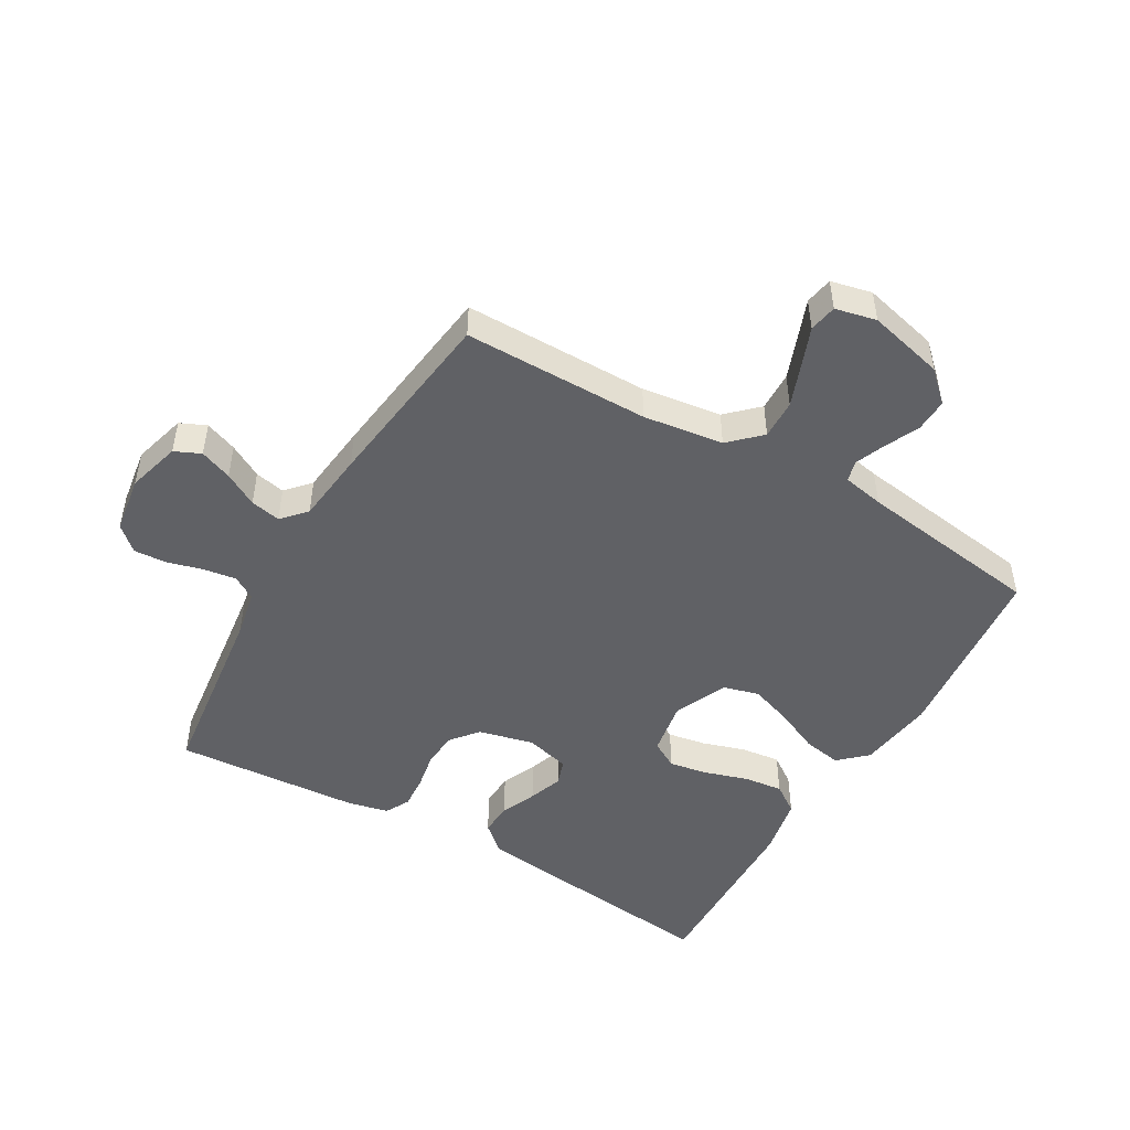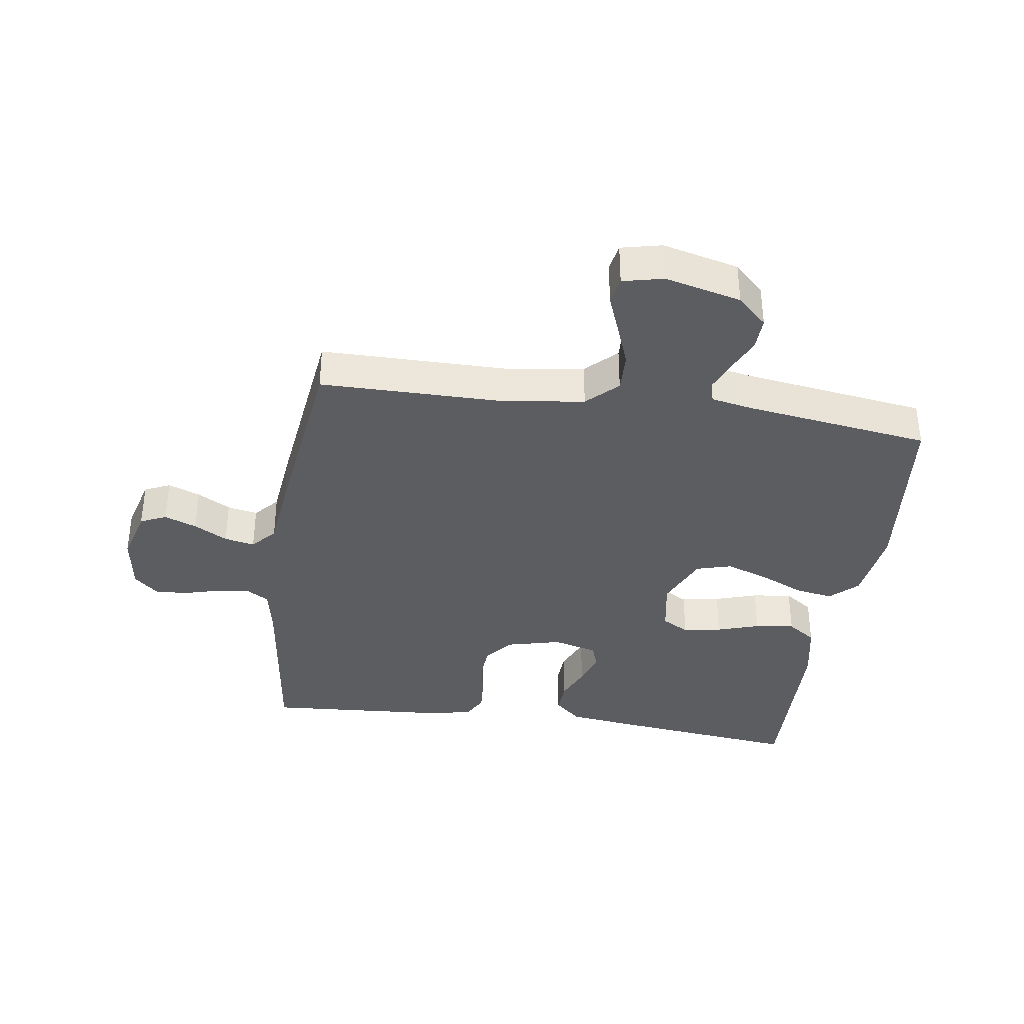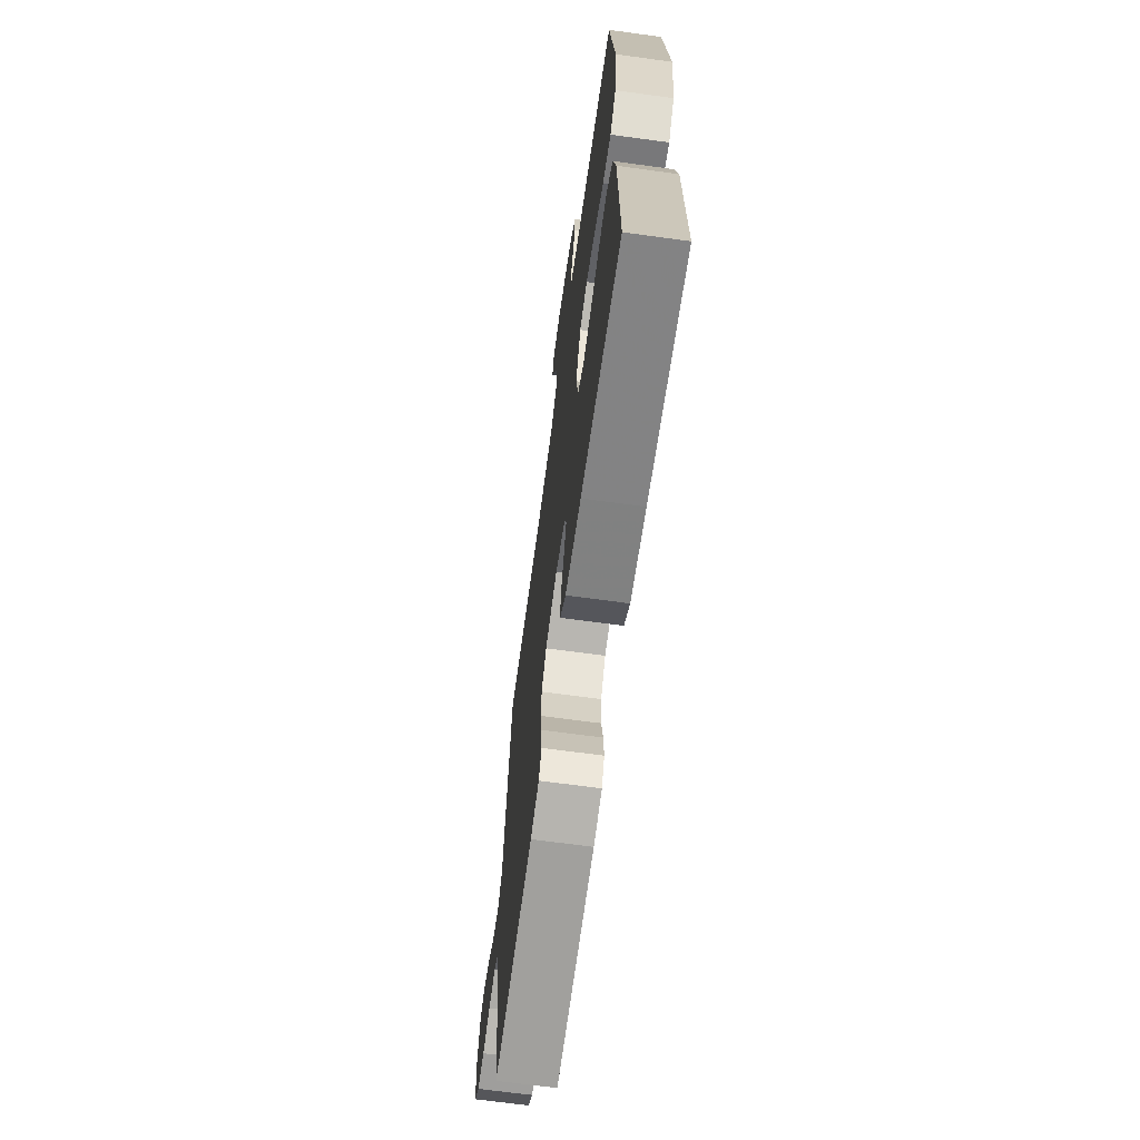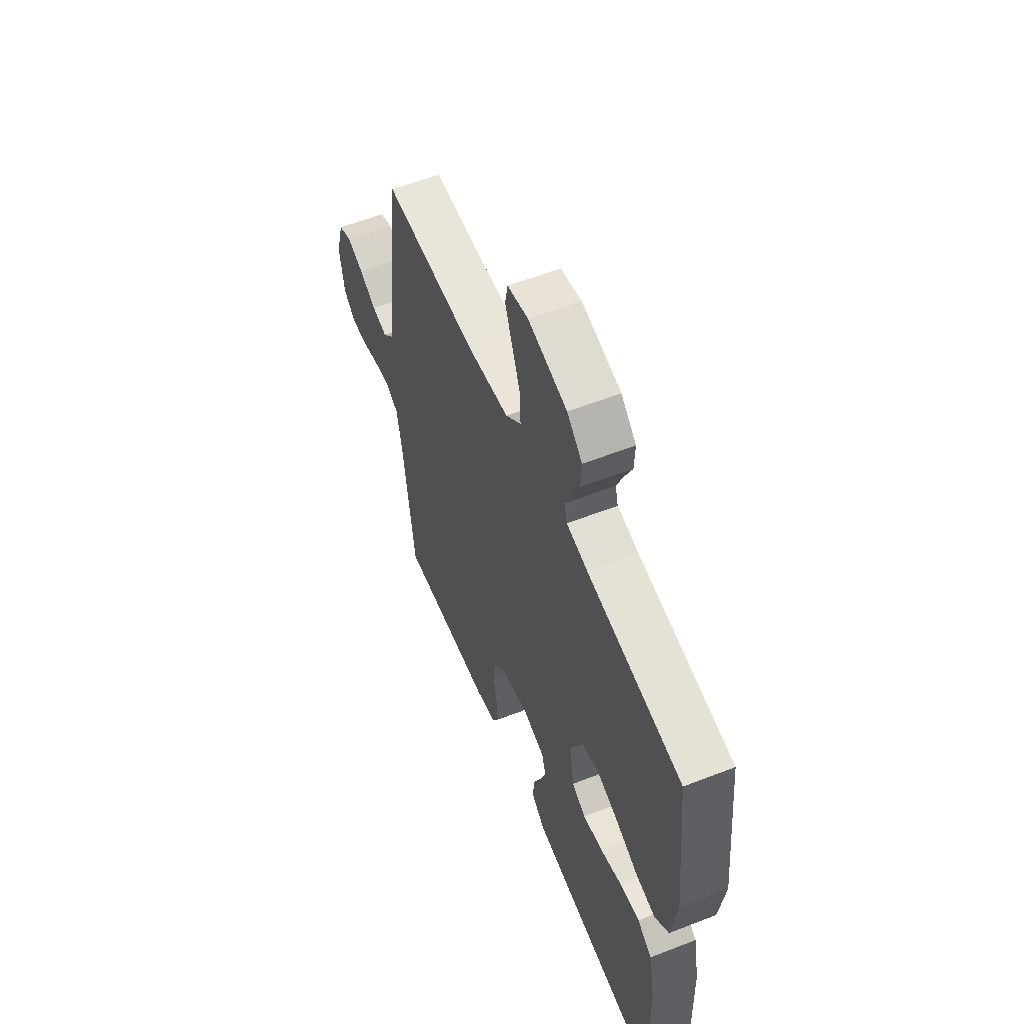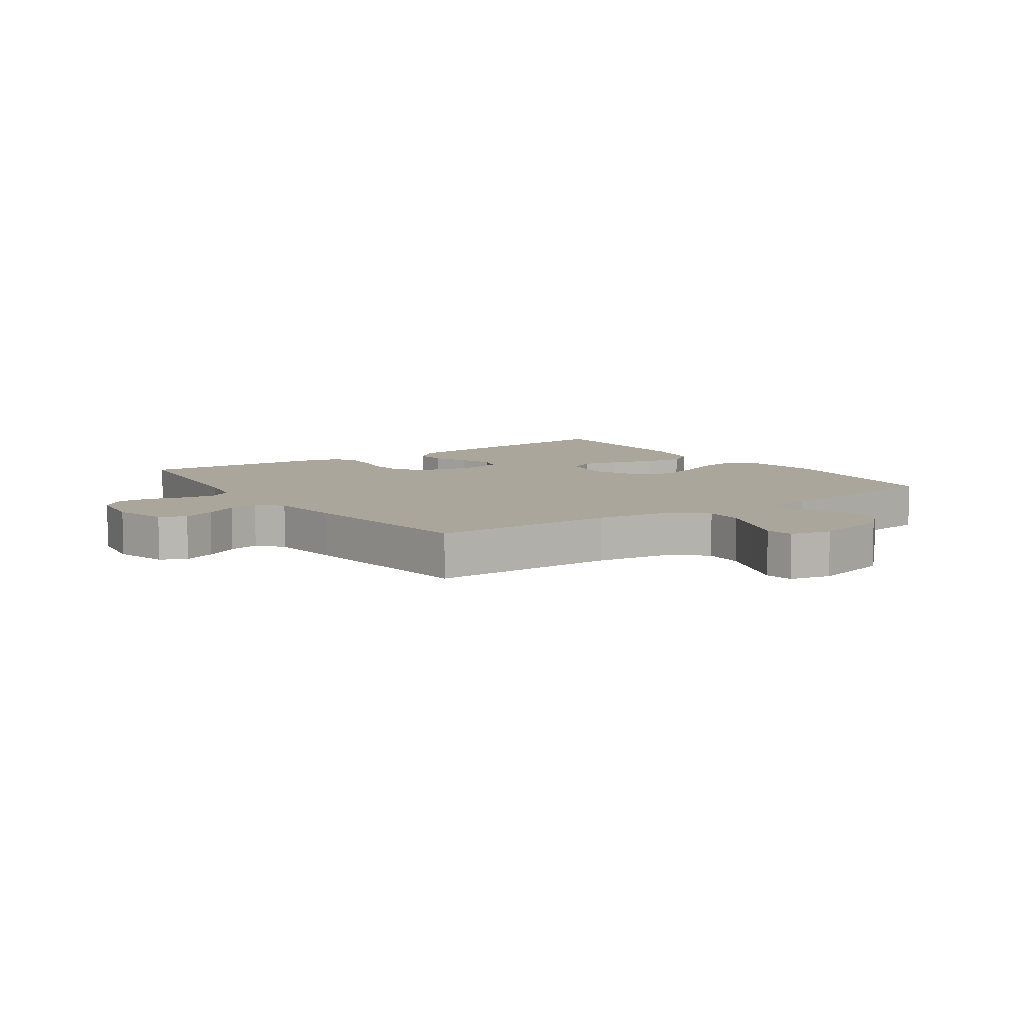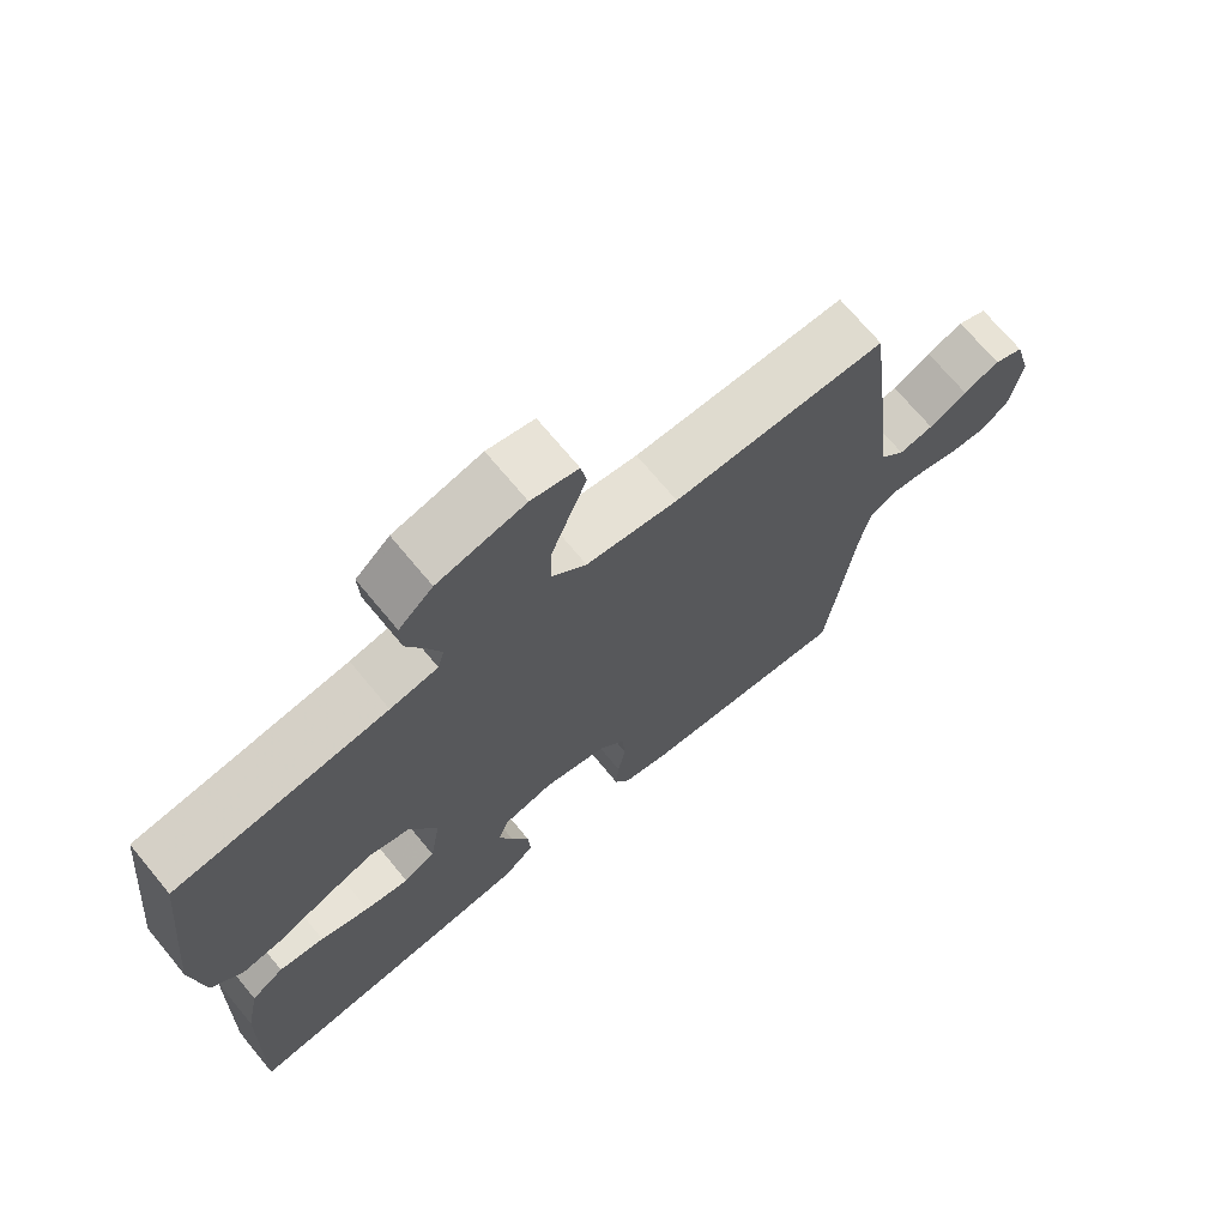
<metadata>
{"format":"obj","ext":"obj","renderer":"f3d","projection":"perspective","resolution":1024,"background":"white","views":[{"elev":-48.7,"azim":-30.2,"up":"+Y"},{"elev":-36.9,"azim":-8.3,"up":"+Y"},{"elev":-67.6,"azim":82.2,"up":"+Z"},{"elev":57.9,"azim":68.0,"up":"+Z"},{"elev":8.0,"azim":-34.8,"up":"+Y"},{"elev":70.6,"azim":140.4,"up":"+Z"}]}
</metadata>
<code>
v 0.5 0.07 -0.5
v 0.2 0.07 -0.466
v 0.082 0.07 -0.451
v 0.039 0.07 -0.413
v 0.042 0.07 -0.36
v 0.067 0.07 -0.302
v 0.086 0.07 -0.248
v 0.072 0.07 -0.207
v 0 0.07 -0.188
v -0.089 0.07 -0.21
v -0.125 0.07 -0.254
v -0.129 0.07 -0.311
v -0.118 0.07 -0.371
v -0.114 0.07 -0.425
v -0.135 0.07 -0.464
v -0.2 0.07 -0.479
v -0.5 0.07 -0.5
v -0.538 0.07 -0.2
v -0.553 0.07 -0.124
v -0.591 0.07 -0.101
v -0.644 0.07 -0.109
v -0.702 0.07 -0.125
v -0.754 0.07 -0.128
v -0.793 0.07 -0.093
v -0.807 0.07 0
v -0.783 0.07 0.086
v -0.741 0.07 0.105
v -0.689 0.07 0.085
v -0.635 0.07 0.055
v -0.586 0.07 0.045
v -0.551 0.07 0.084
v -0.538 0.07 0.2
v -0.5 0.07 0.5
v -0.2 0.07 0.501
v -0.071 0.07 0.519
v -0.022 0.07 0.566
v -0.024 0.07 0.63
v -0.05 0.07 0.699
v -0.074 0.07 0.761
v -0.066 0.07 0.806
v 0 0.07 0.821
v 0.123 0.07 0.791
v 0.171 0.07 0.746
v 0.169 0.07 0.692
v 0.144 0.07 0.638
v 0.124 0.07 0.589
v 0.133 0.07 0.555
v 0.2 0.07 0.542
v 0.5 0.07 0.5
v 0.531 0.07 0.2
v 0.514 0.07 0.076
v 0.47 0.07 0.035
v 0.408 0.07 0.046
v 0.337 0.07 0.078
v 0.268 0.07 0.102
v 0.211 0.07 0.086
v 0.173 0.07 0
v 0.188 0.07 -0.088
v 0.232 0.07 -0.113
v 0.294 0.07 -0.102
v 0.363 0.07 -0.08
v 0.427 0.07 -0.072
v 0.473 0.07 -0.104
v 0.492 0.07 -0.2
v 0.5 0 -0.5
v 0.2 0 -0.466
v 0.082 0 -0.451
v 0.039 0 -0.413
v 0.042 0 -0.36
v 0.067 0 -0.302
v 0.086 0 -0.248
v 0.072 0 -0.207
v 0 0 -0.188
v -0.089 0 -0.21
v -0.125 0 -0.254
v -0.129 0 -0.311
v -0.118 0 -0.371
v -0.114 0 -0.425
v -0.135 0 -0.464
v -0.2 0 -0.479
v -0.5 0 -0.5
v -0.538 0 -0.2
v -0.553 0 -0.124
v -0.591 0 -0.101
v -0.644 0 -0.109
v -0.702 0 -0.125
v -0.754 0 -0.128
v -0.793 0 -0.093
v -0.807 0 0
v -0.783 0 0.086
v -0.741 0 0.105
v -0.689 0 0.085
v -0.635 0 0.055
v -0.586 0 0.045
v -0.551 0 0.084
v -0.538 0 0.2
v -0.5 0 0.5
v -0.2 0 0.501
v -0.071 0 0.519
v -0.022 0 0.566
v -0.024 0 0.63
v -0.05 0 0.699
v -0.074 0 0.761
v -0.066 0 0.806
v 0 0 0.821
v 0.123 0 0.791
v 0.171 0 0.746
v 0.169 0 0.692
v 0.144 0 0.638
v 0.124 0 0.589
v 0.133 0 0.555
v 0.2 0 0.542
v 0.5 0 0.5
v 0.531 0 0.2
v 0.514 0 0.076
v 0.47 0 0.035
v 0.408 0 0.046
v 0.337 0 0.078
v 0.268 0 0.102
v 0.211 0 0.086
v 0.173 0 0
v 0.188 0 -0.088
v 0.232 0 -0.113
v 0.294 0 -0.102
v 0.363 0 -0.08
v 0.427 0 -0.072
v 0.473 0 -0.104
v 0.492 0 -0.2
f 60 61 62 63
f 59 60 63 64
f 51 52 53 54
f 51 54 55
f 48 49 50 51
f 47 48 51 55
f 42 43 44 45
f 42 45 46
f 41 42 46
f 38 39 40 41
f 37 38 41 46
f 36 37 46 47
f 31 32 33 34
f 31 34 35
f 30 31 35
f 26 27 28 29
f 24 25 26 29
f 24 29 30
f 21 22 23 24
f 20 21 24 30
f 19 20 30 35
f 15 16 17 18
f 12 13 14 15
f 12 15 18 19
f 3 4 5 6
f 3 6 7
f 2 3 7
f 59 64 1 2
f 58 59 2 7
f 57 58 7 8
f 56 57 8 9
f 36 47 55 56
f 36 56 9 10
f 35 36 10 11
f 11 12 19 35
f 127 126 125 124
f 128 127 124 123
f 118 117 116 115
f 119 118 115
f 115 114 113 112
f 119 115 112 111
f 109 108 107 106
f 110 109 106
f 110 106 105
f 105 104 103 102
f 110 105 102 101
f 111 110 101 100
f 98 97 96 95
f 99 98 95
f 99 95 94
f 93 92 91 90
f 93 90 89 88
f 94 93 88
f 88 87 86 85
f 94 88 85 84
f 99 94 84 83
f 82 81 80 79
f 79 78 77 76
f 83 82 79 76
f 70 69 68 67
f 71 70 67
f 71 67 66
f 66 65 128 123
f 71 66 123 122
f 72 71 122 121
f 73 72 121 120
f 120 119 111 100
f 74 73 120 100
f 75 74 100 99
f 99 83 76 75
f 1 65 66 2
f 2 66 67 3
f 3 67 68 4
f 4 68 69 5
f 5 69 70 6
f 6 70 71 7
f 7 71 72 8
f 8 72 73 9
f 9 73 74 10
f 10 74 75 11
f 11 75 76 12
f 12 76 77 13
f 13 77 78 14
f 14 78 79 15
f 15 79 80 16
f 16 80 81 17
f 17 81 82 18
f 18 82 83 19
f 19 83 84 20
f 20 84 85 21
f 21 85 86 22
f 22 86 87 23
f 23 87 88 24
f 24 88 89 25
f 25 89 90 26
f 26 90 91 27
f 27 91 92 28
f 28 92 93 29
f 29 93 94 30
f 30 94 95 31
f 31 95 96 32
f 32 96 97 33
f 33 97 98 34
f 34 98 99 35
f 35 99 100 36
f 36 100 101 37
f 37 101 102 38
f 38 102 103 39
f 39 103 104 40
f 40 104 105 41
f 41 105 106 42
f 42 106 107 43
f 43 107 108 44
f 44 108 109 45
f 45 109 110 46
f 46 110 111 47
f 47 111 112 48
f 48 112 113 49
f 49 113 114 50
f 50 114 115 51
f 51 115 116 52
f 52 116 117 53
f 53 117 118 54
f 54 118 119 55
f 55 119 120 56
f 56 120 121 57
f 57 121 122 58
f 58 122 123 59
f 59 123 124 60
f 60 124 125 61
f 61 125 126 62
f 62 126 127 63
f 63 127 128 64
f 64 128 65 1

</code>
